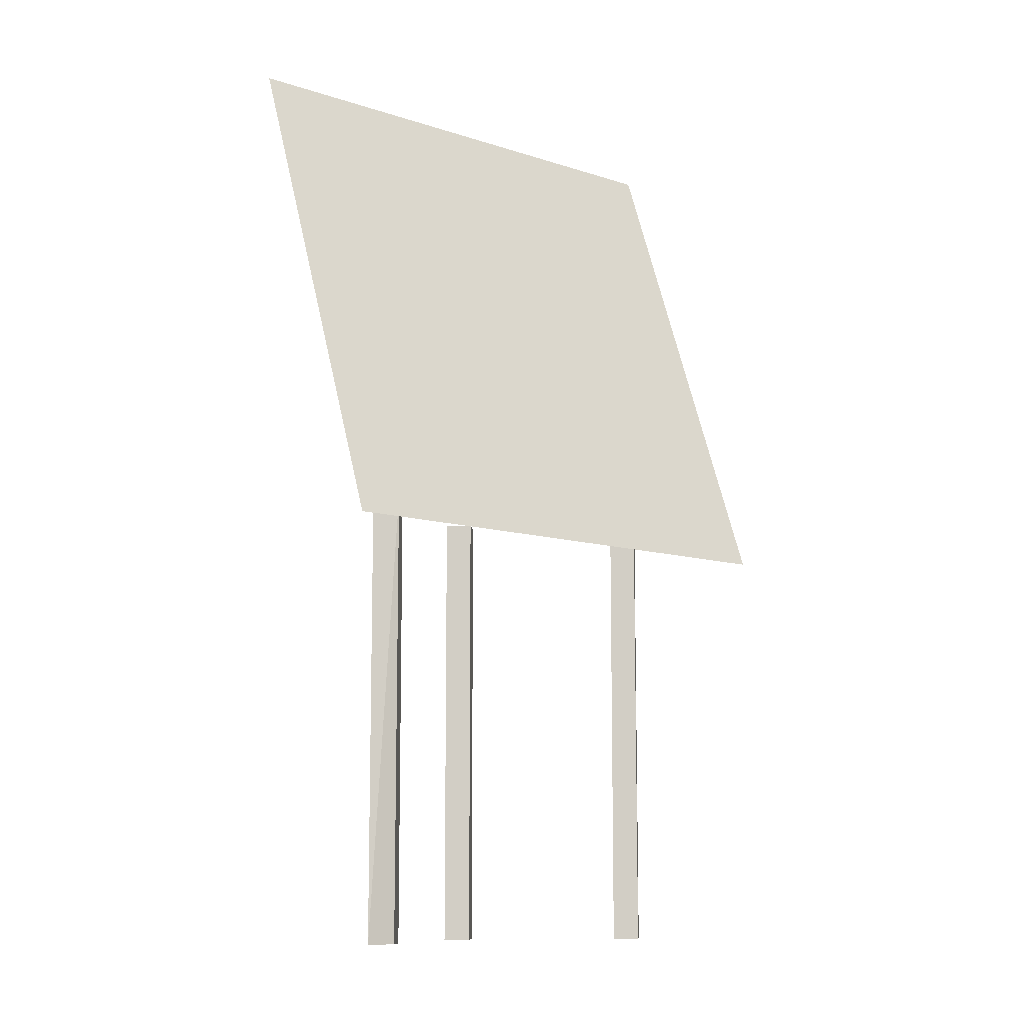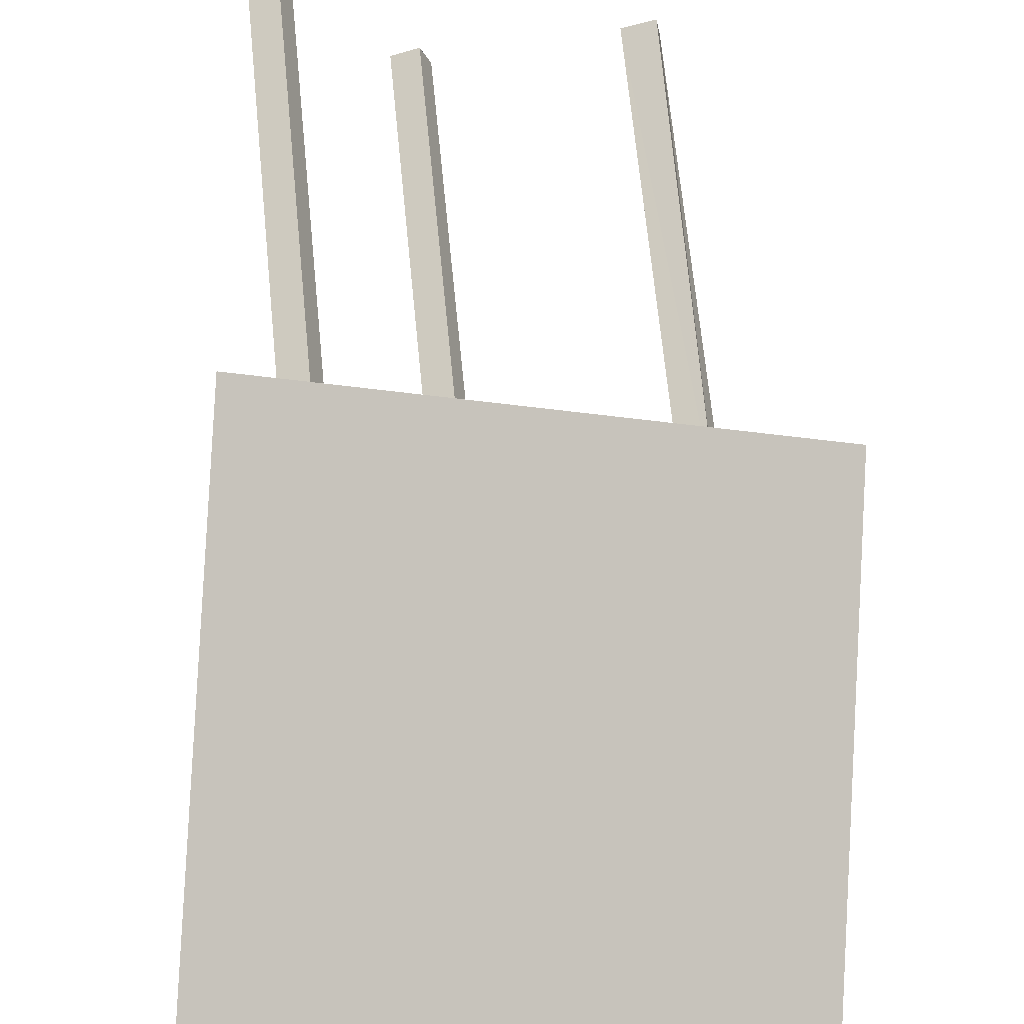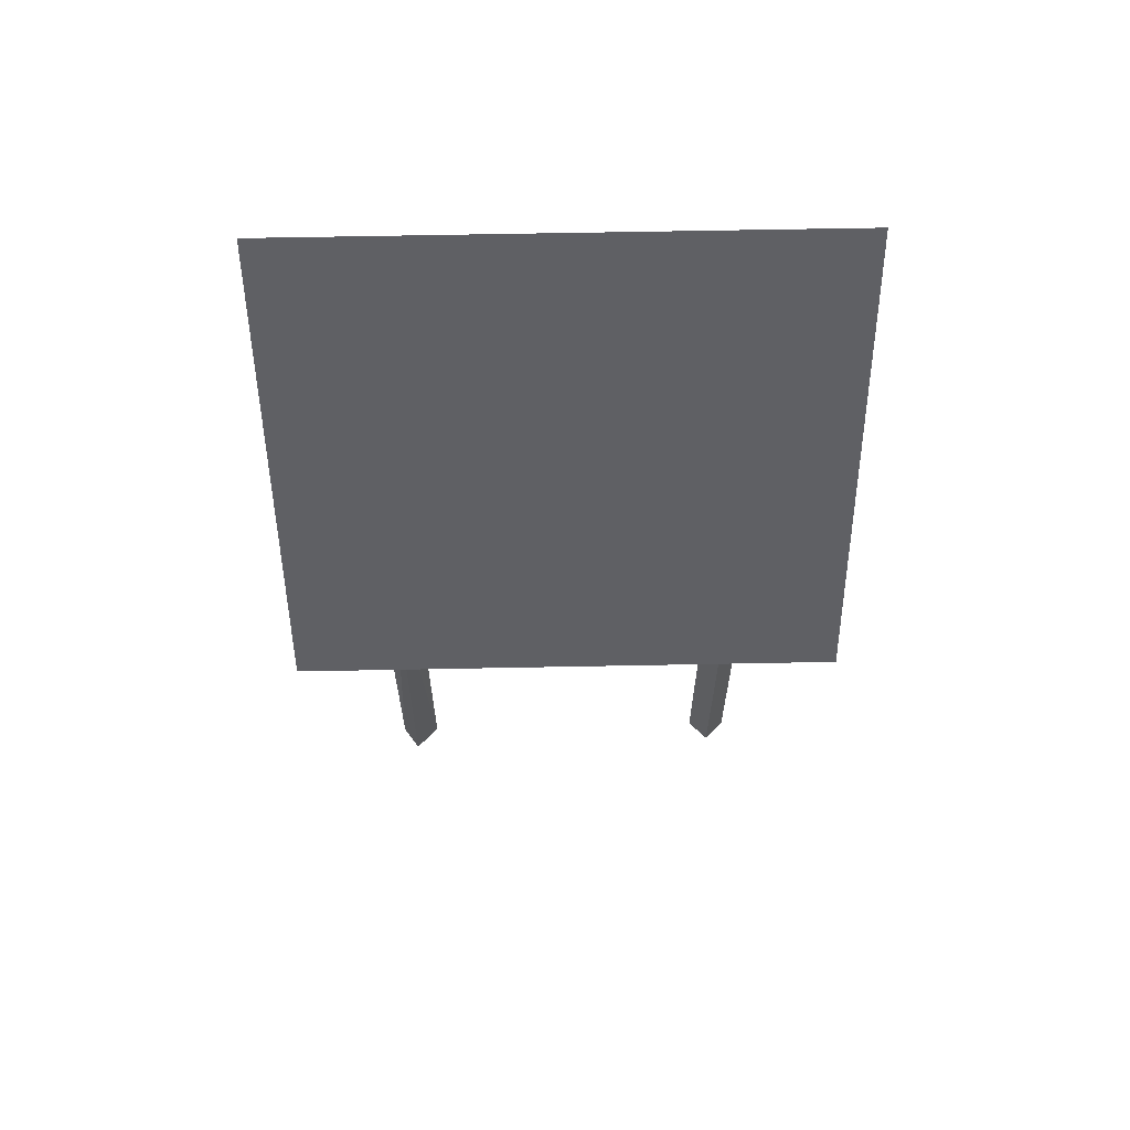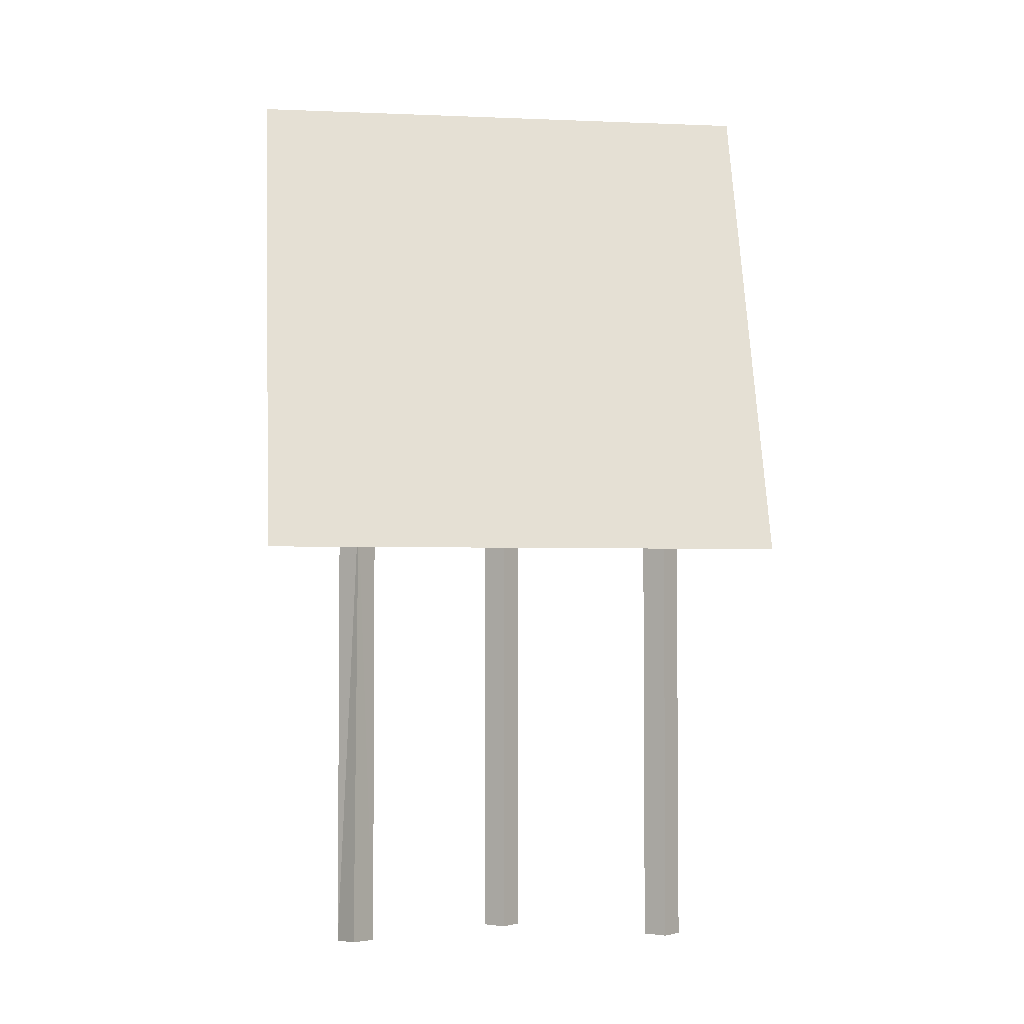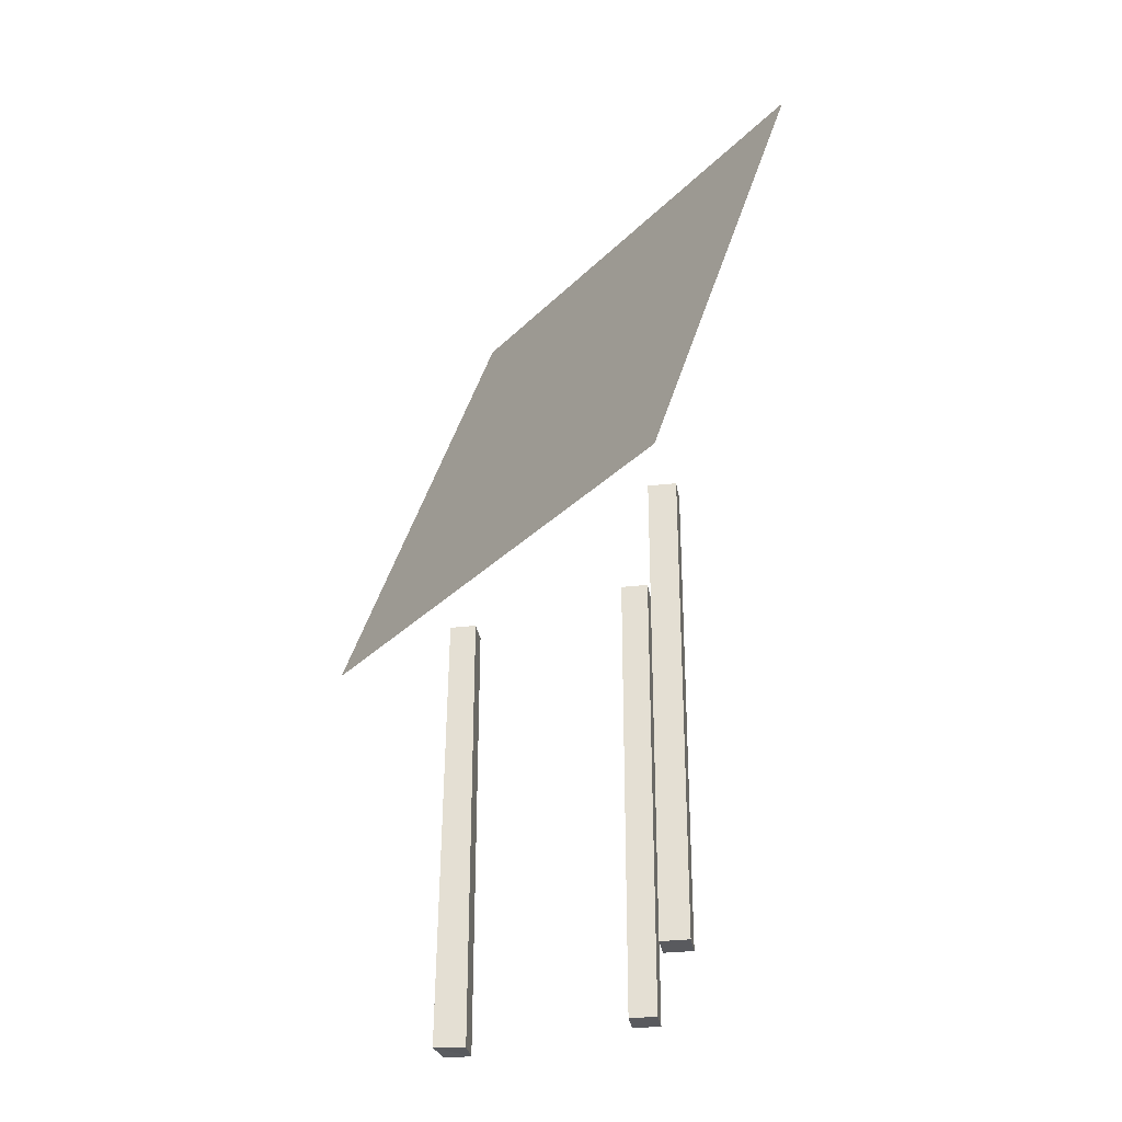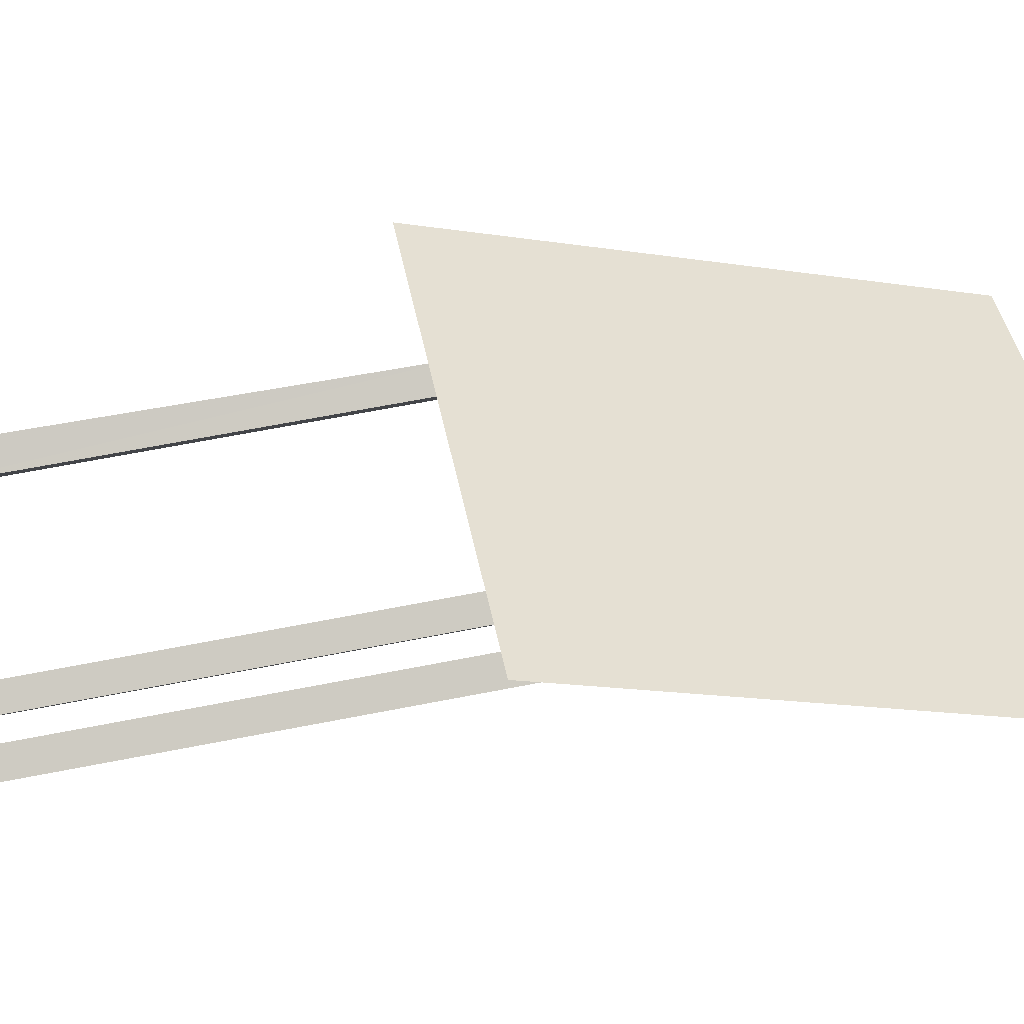
<metadata>
{"format":"obj","ext":"obj","renderer":"f3d","projection":"perspective","resolution":1024,"background":"white","views":[{"elev":-10.2,"azim":-65.1,"up":"+Y"},{"elev":66.6,"azim":174.4,"up":"+Z"},{"elev":65.7,"azim":-26.1,"up":"+Y"},{"elev":-3.2,"azim":-33.4,"up":"+Y"},{"elev":-31.3,"azim":29.1,"up":"+Y"},{"elev":66.4,"azim":78.9,"up":"+Z"}]}
</metadata>
<code>
v 13.16 -3.957 -2.407
v -3.158 -3.957 -10.01
v 15.76 12.96 -7.986
v -0.5559 12.96 -15.59
v 0.6876 -17.96 -10.73
v 0.5407 -18 -11.65
v 1.386 -18 -11.95
v 1.694 -18 -11.11
v 0.8485 -2.7 -10.8
v 0.5407 -2.7 -11.65
v 1.386 -2.7 -11.95
v 1.694 -2.7 -11.11
v 11.08 -18 -6.074
v 10.77 -18 -6.92
v 11.62 -18 -7.228
v 11.93 -18 -6.382
v 11.08 -2.7 -6.074
v 10.77 -2.7 -6.92
v 11.62 -2.7 -7.228
v 11.93 -2.7 -6.382
v 7.411 -18 -11.24
v 7.103 -18 -12.09
v 7.949 -18 -12.39
v 8.257 -18 -11.55
v 7.411 -2.7 -11.24
v 7.103 -2.7 -12.09
v 7.949 -2.7 -12.39
v 8.257 -2.7 -11.55
f 4 2 1
f 9 10 6
f 11 7 6
f 12 8 7
f 9 5 8
f 5 6 7
f 11 10 9
f 18 14 13
f 19 15 14
f 20 16 15
f 17 13 16
f 13 14 15
f 19 18 17
f 26 22 21
f 27 23 22
f 28 24 23
f 25 21 24
f 21 22 23
f 27 26 25
f 3 4 1
f 5 9 6
f 10 11 6
f 11 12 7
f 12 9 8
f 8 5 7
f 12 11 9
f 17 18 13
f 18 19 14
f 19 20 15
f 20 17 16
f 16 13 15
f 20 19 17
f 25 26 21
f 26 27 22
f 27 28 23
f 28 25 24
f 24 21 23
f 28 27 25

</code>
